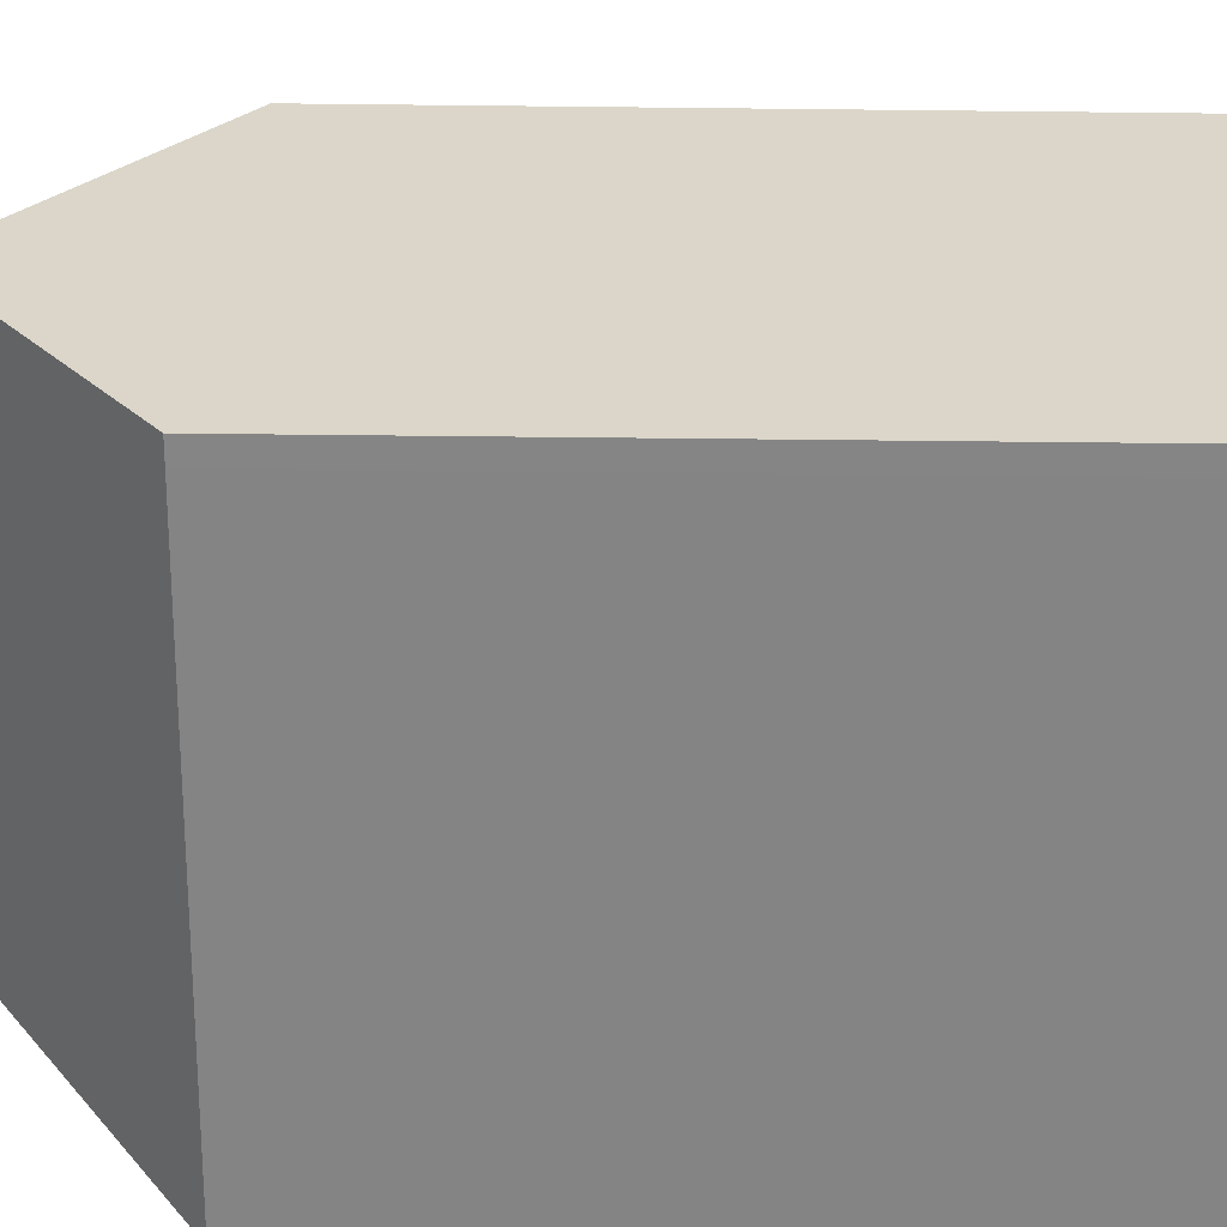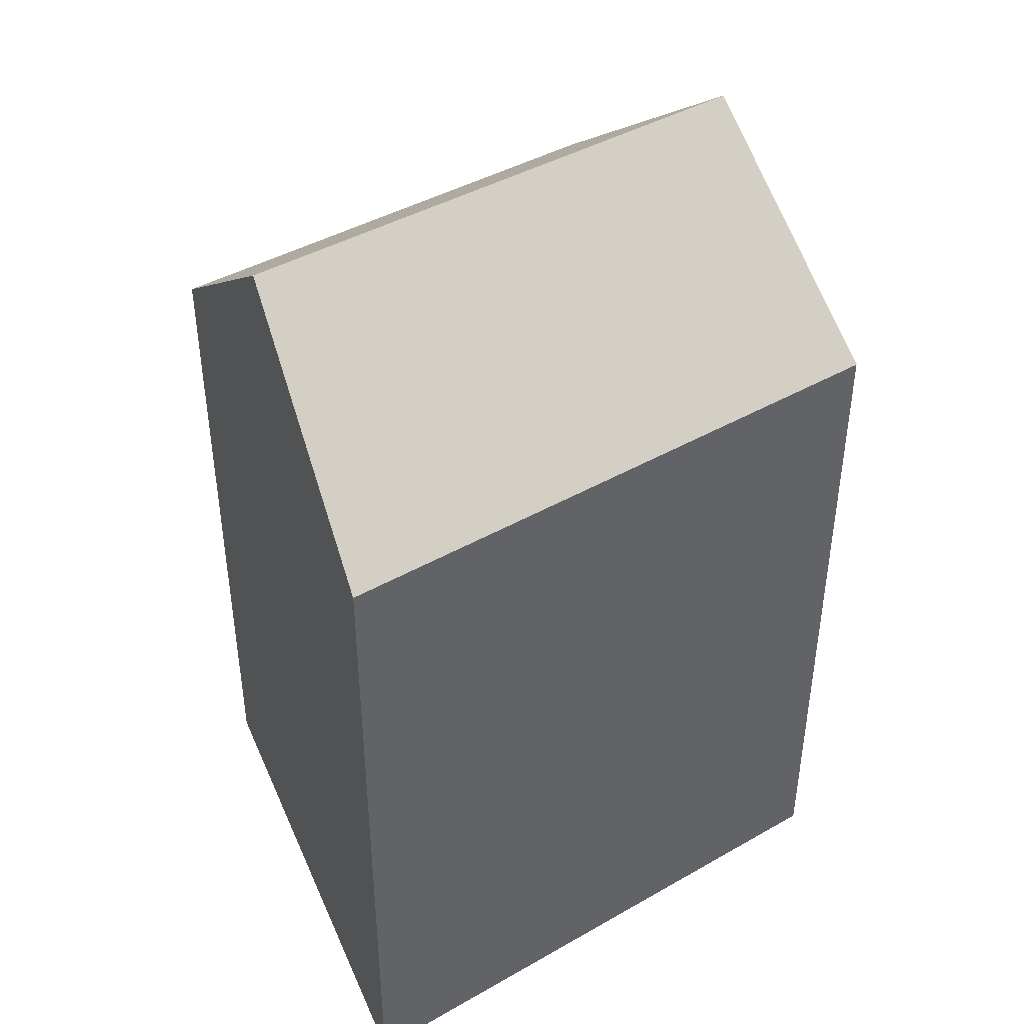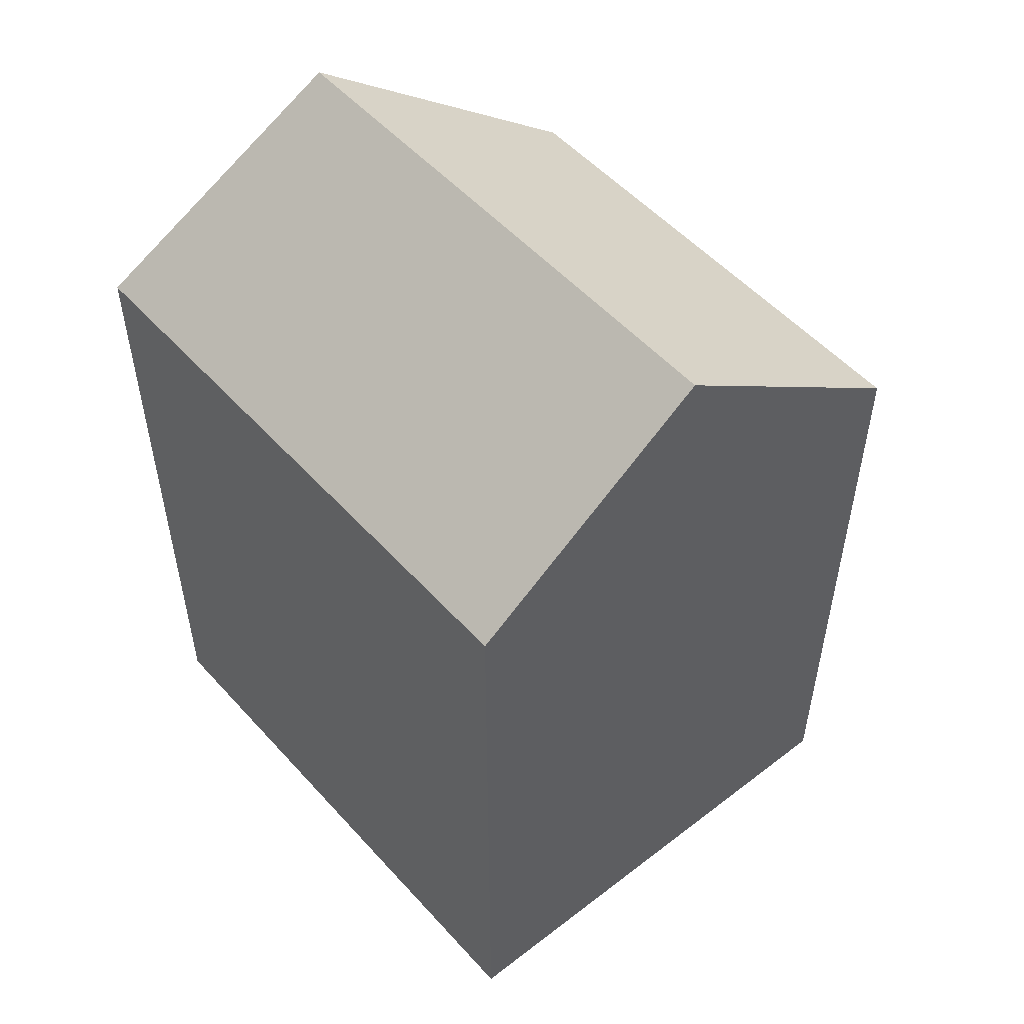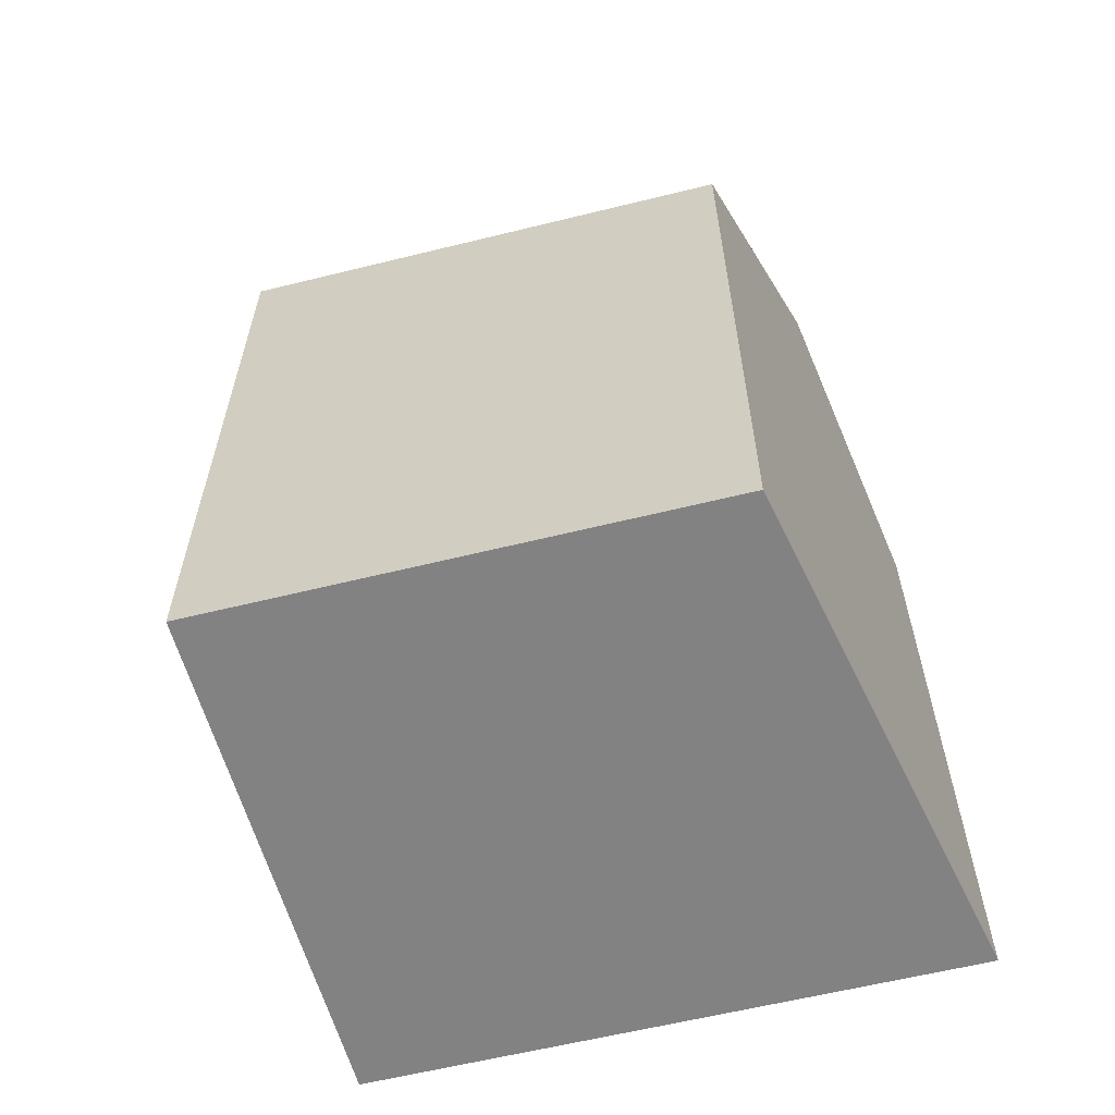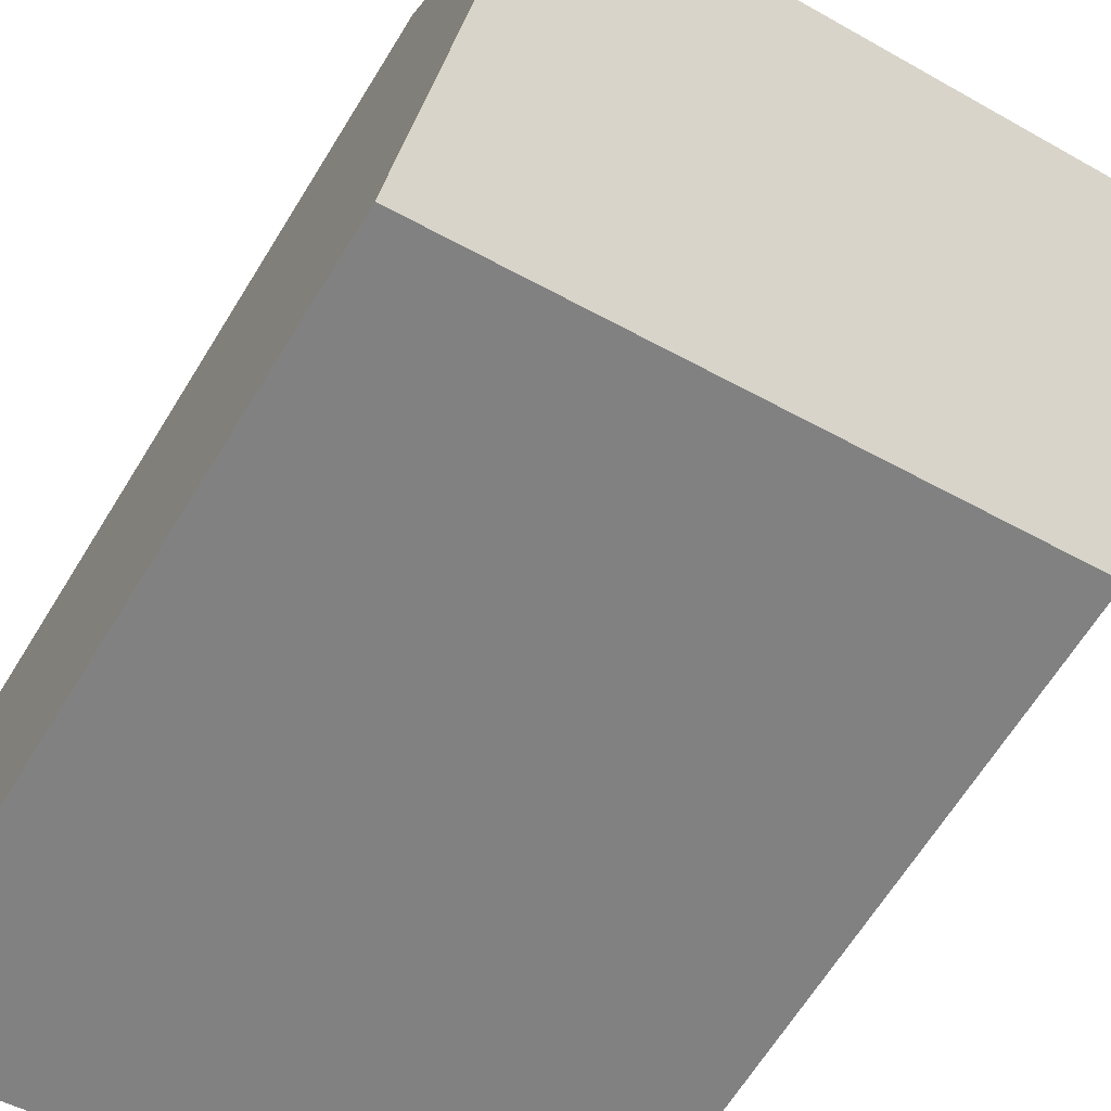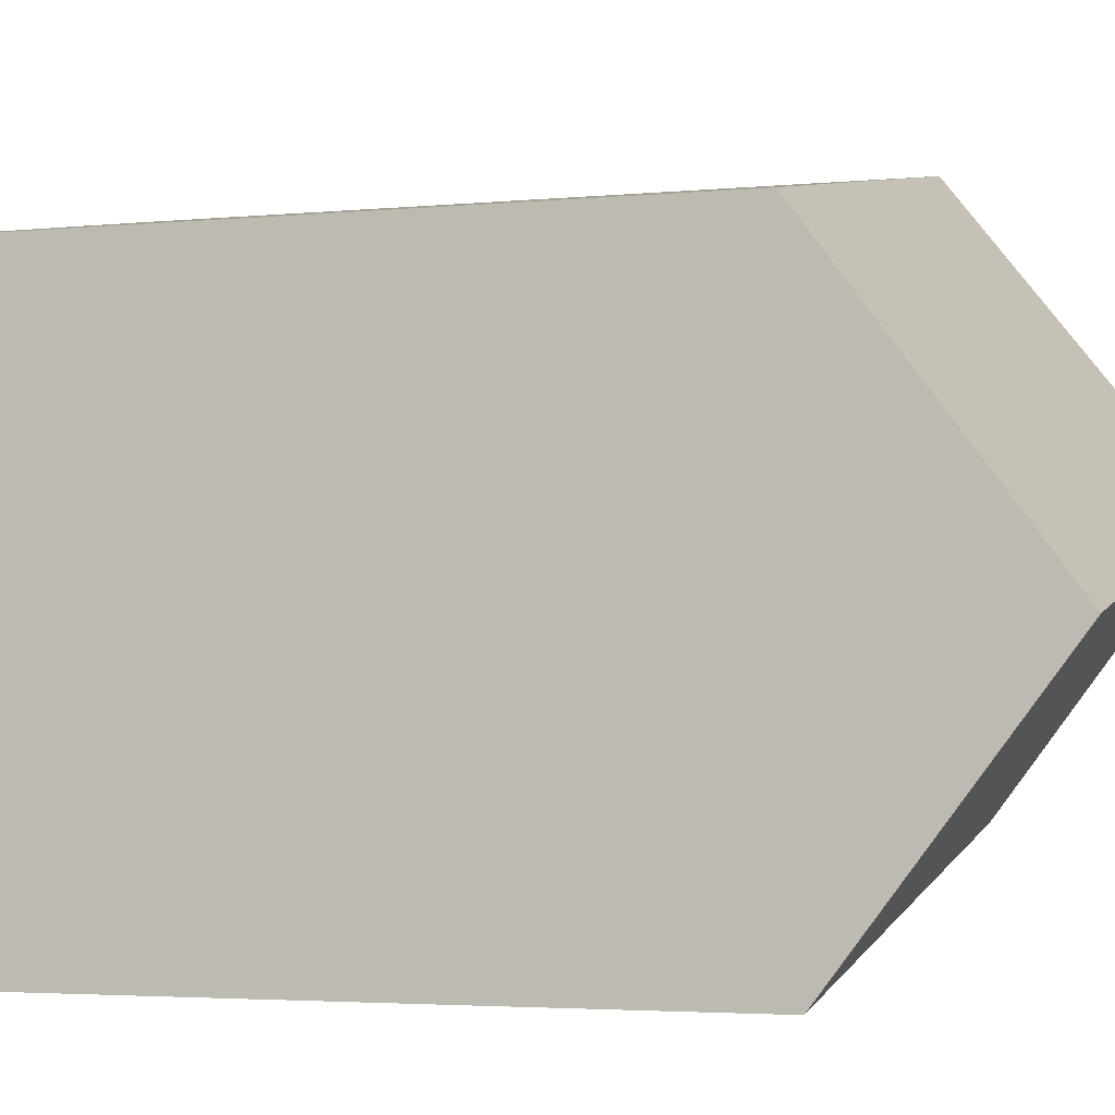
<metadata>
{"format":"obj","ext":"obj","renderer":"f3d","projection":"perspective","resolution":1024,"background":"white","views":[{"elev":-51.3,"azim":-90.7,"up":"+Z"},{"elev":42.8,"azim":156.1,"up":"+Y"},{"elev":53.0,"azim":-120.6,"up":"+Y"},{"elev":-60.8,"azim":24.4,"up":"+Y"},{"elev":-65.4,"azim":148.4,"up":"+Z"},{"elev":-3.2,"azim":109.1,"up":"+Z"}]}
</metadata>
<code>
v  2.493 15.76 -0.45
v  12.86 1.424e-16 -2.325
v  2.493 2.755e-17 -0.45
v  12.86 15.76 -2.325
v  12.55 15.32 9.248
v  4.826 -6.518e-16 10.64
v  12.55 -5.663e-16 9.248
v  4.826 15.32 10.64
v  0 15.76 9.651e-16
v  0.483 5.388e-18 -0.088
v  0 0 0
v  0.483 15.76 -0.088
v  2.571 15.32 11.05
v  0.835 19.88 5.316
v  1.759 15.32 11.2
v  12.71 19.88 3.168
v  12.71 -1.94e-16 3.168
v  0.835 -3.255e-16 5.316
v  2.571 -6.767e-16 11.05
v  1.759 -6.858e-16 11.2
g defaultobject
f 1 2 3
f 2 1 4
f 5 6 7
f 6 5 8
f 9 10 11
f 10 9 12
f 13 14 15
f 14 13 16
f 16 13 8
f 16 8 5
f 12 3 10
f 3 12 1
f 17 3 2
f 3 17 7
f 3 7 6
f 3 6 10
f 10 6 11
f 11 6 18
f 18 6 19
f 18 19 20
f 16 9 14
f 9 16 12
f 12 16 1
f 1 16 4
f 13 20 19
f 20 13 15
f 5 4 16
f 4 5 7
f 4 7 2
f 2 7 17
f 18 9 11
f 9 18 20
f 9 20 15
f 9 15 14
f 8 19 6
f 19 8 13

</code>
